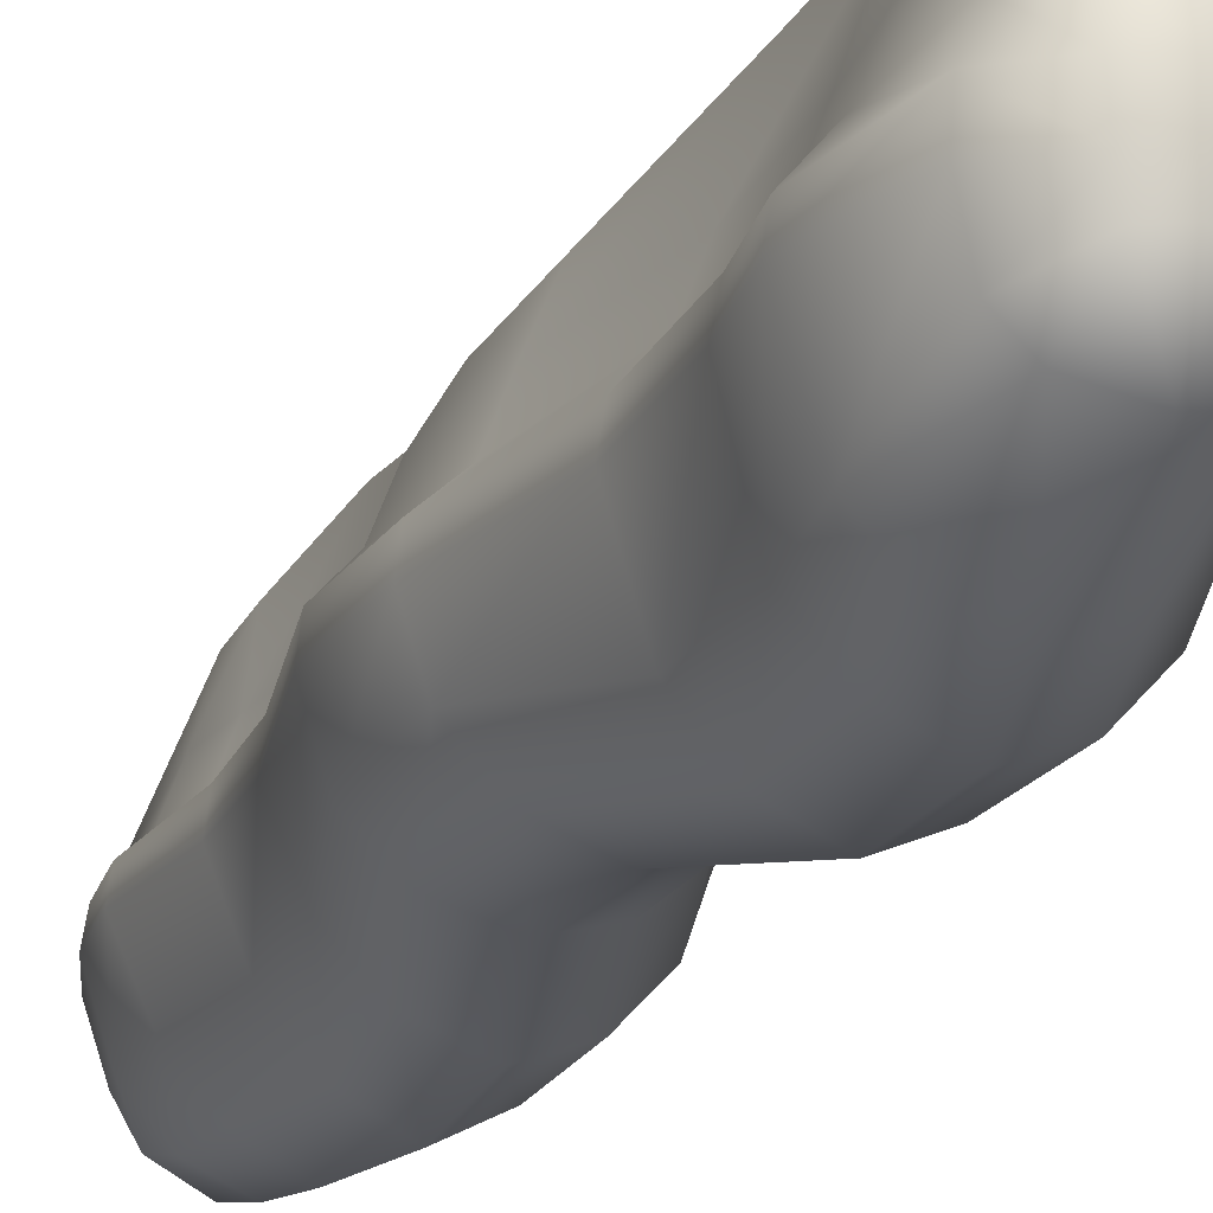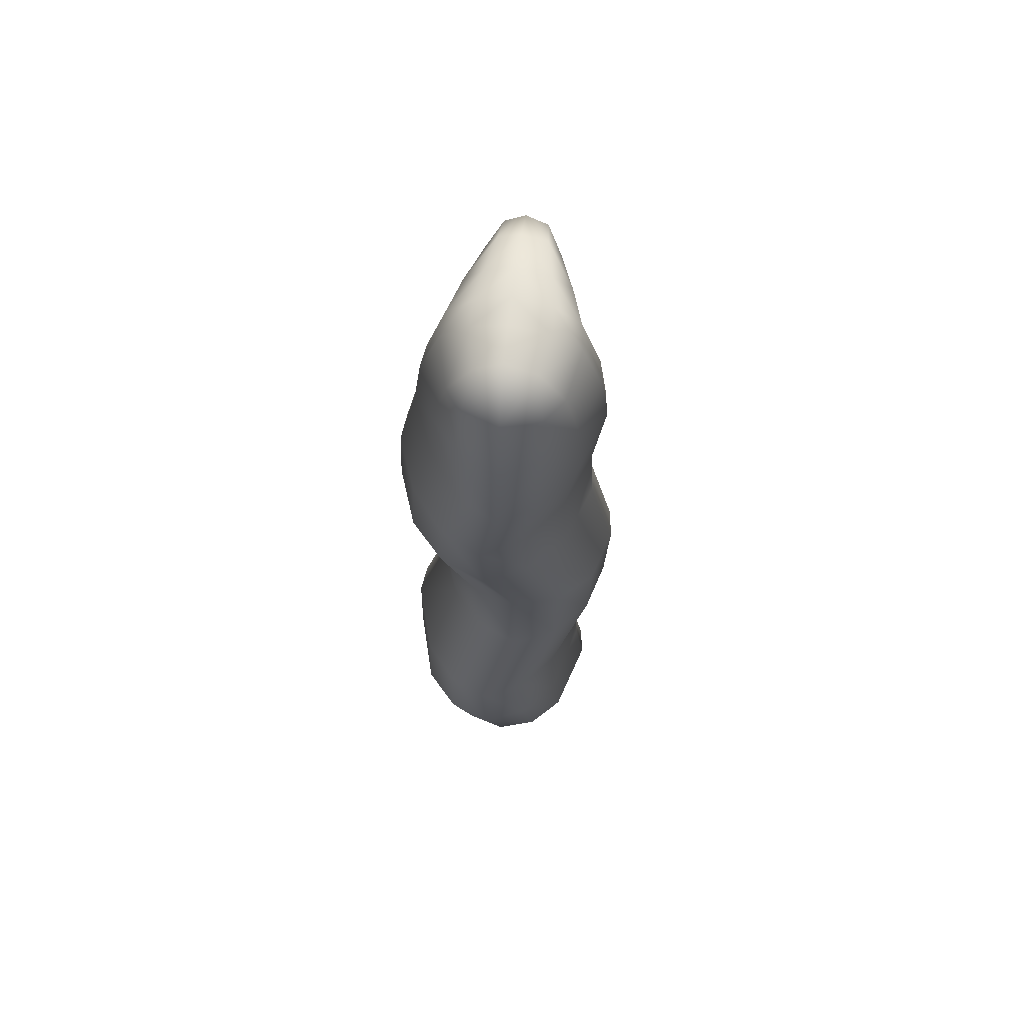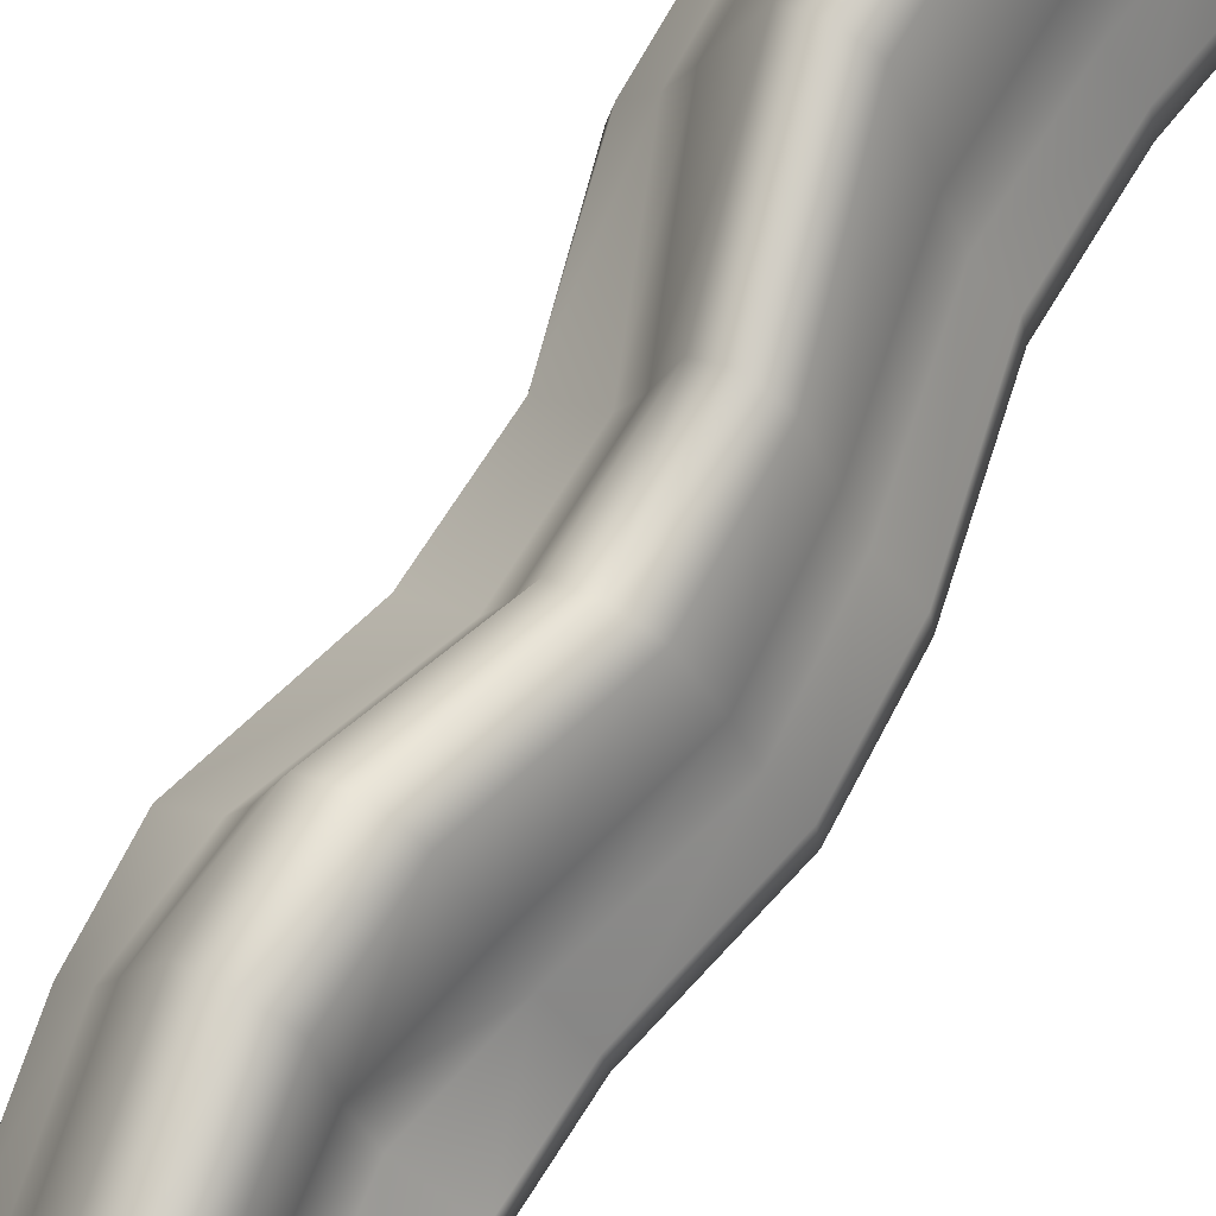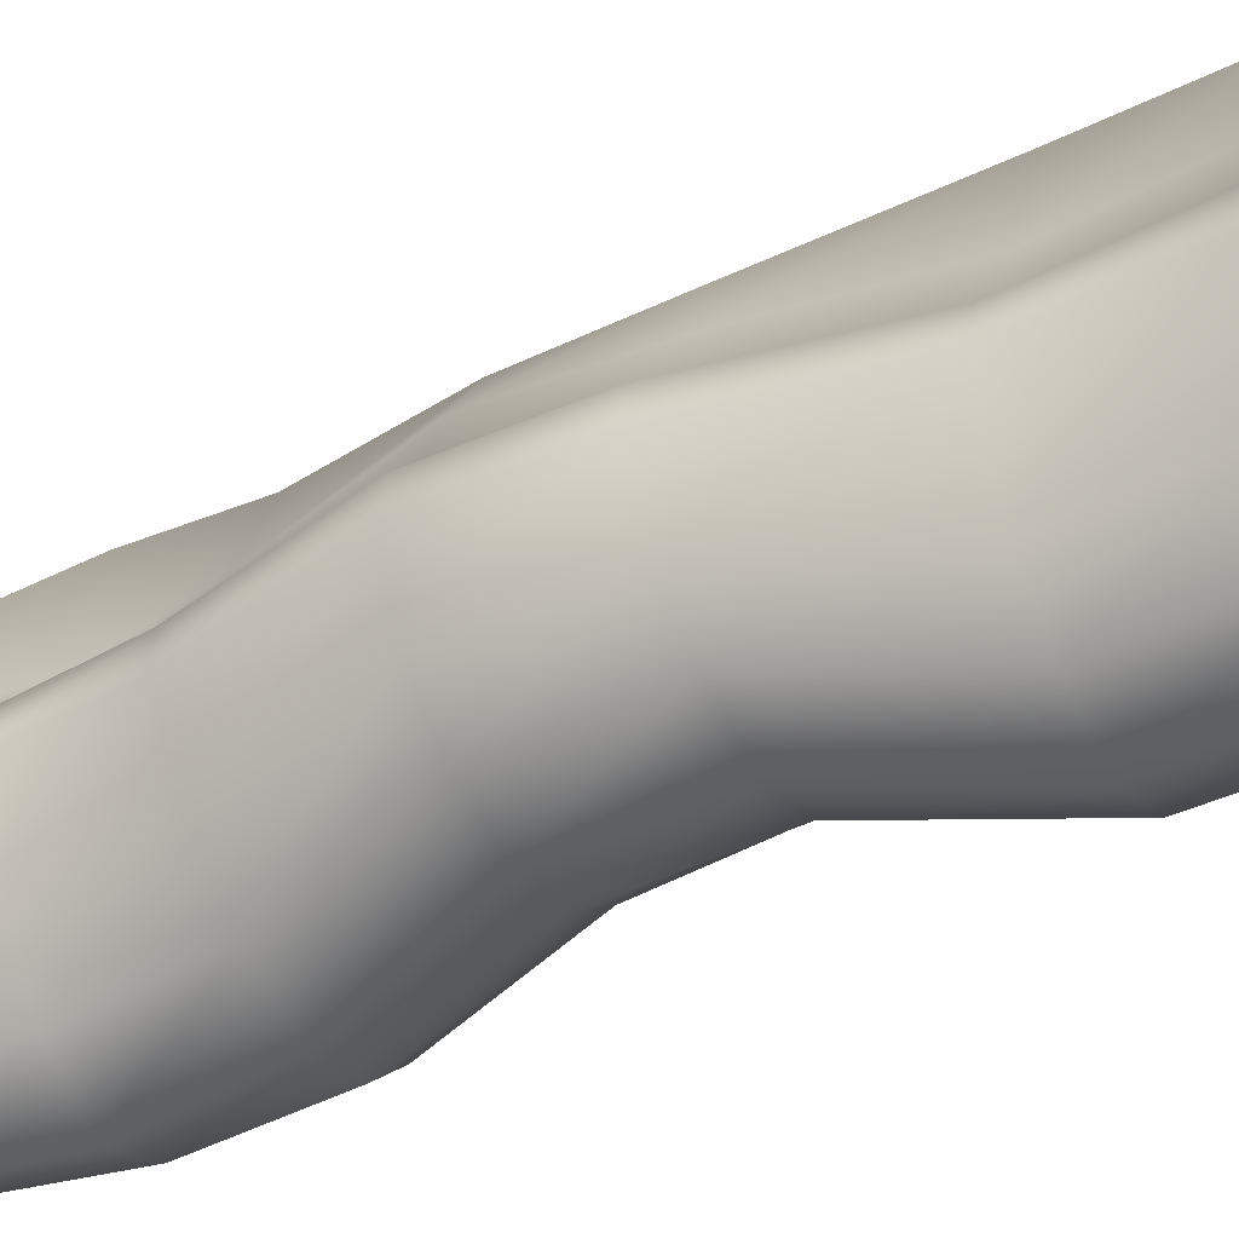
<metadata>
{"format":"obj","ext":"obj","renderer":"f3d","projection":"perspective","resolution":1024,"background":"white","views":[{"elev":-22.3,"azim":157.2,"up":"+Y"},{"elev":66.3,"azim":6.2,"up":"+Z"},{"elev":70.8,"azim":29.9,"up":"+Y"},{"elev":-45.5,"azim":119.5,"up":"+Y"}]}
</metadata>
<code>
g areaRail02
v 0.4384 1.188 -7.628
v -0.02061 2.179 -7.282
v -0.02061 1.188 -7.875
v 0.7034 1.188 -7.282
v 0.2991 2.042 -7.216
v -0.02061 2.179 -7.282
v -0.02061 2.481 -5.946
v 0.3564 2.351 -5.903
v -0.2986 2.685 -4.928
v 0.7673 1.172 -5.931
v 0.7034 1.188 -7.282
v 0.628 1.158 -4.863
v 0.1307 2.561 -4.866
v -0.2986 2.685 -4.928
v -0.2986 2.685 -4.928
v -0.3564 2.351 -5.903
v -0.2991 2.042 -7.216
v -0.02061 2.179 -7.282
v -0.4384 1.188 -7.628
v -0.7034 1.188 -7.282
v -0.7673 1.172 -5.931
v -0.7034 1.188 -7.282
v -0.02061 1.188 -7.875
v -0.02061 2.179 -7.282
v -1.23 1.158 -4.863
v -0.3564 2.351 -5.903
v -1.23 1.158 -4.863
v -0.6866 2.561 -4.866
v -0.2986 2.685 -4.928
v -0.04588 -0.5296 8.027
v -0.4855 -1.206 7.838
v -0.6163 -0.5296 7.877
v 0.6064 -0.08051 7.898
v -0.03977 -0.02875 8.034
v -0.03432 0.4571 8.034
v 0.5155 0.4571 7.898
v 1.036 -0.1334 7.56
v 0.8445 0.4571 7.56
v 0.9033 0.4418 6.48
v 1.363 -0.1356 6.48
v 1.489 -0.1374 5.512
v 0.8175 0.4285 5.458
v 0.6035 0.4259 3.856
v 1.313 -0.09155 3.856
v 0.8964 0.4238 2.518
v 1.376 -0.05551 2.555
v 1.409 0.3882 0.5831
v 1.806 -0.07382 0.5831
v 1.269 0.3581 -1.055
v 1.741 -0.08884 -1.035
v 0.8504 0.4126 -3.138
v 1.275 -0.07946 -3.138
v 1.309 -0.07169 -4.877
v 0.8942 0.4578 -4.864
v 1.029 0.4713 -5.931
v 1.492 -0.1042 -5.931
v 1.135 -0.00957 -7.401
v 0.9601 0.487 -7.401
v 0.7673 1.172 -5.931
v 0.7034 1.188 -7.282
v 0.4908 0.487 -7.758
v 0.4384 1.188 -7.628
v -0.02061 1.188 -7.875
v -0.02226 0.487 -8.006
v -0.4908 0.487 -7.758
v -0.4384 1.188 -7.628
v -0.7034 1.188 -7.282
v -0.9601 0.487 -7.401
v 0.628 1.158 -4.863
v -0.7673 1.172 -5.931
v -1.029 0.4713 -5.931
v -1.496 0.4578 -4.864
v -1.23 1.158 -4.863
v 0.5874 1.113 -3.138
v 0.8504 0.4126 -3.138
v 0.1307 2.561 -4.866
v 1.269 0.3581 -1.055
v -1.189 1.113 -3.138
v -1.452 0.4126 -3.138
v -0.6866 2.561 -4.866
v -0.6144 0.3581 -1.055
v 0.125 2.566 -3.138
v 1.01 1.059 -1.054
v 1.147 1.089 0.5831
v 1.409 0.3882 0.5831
v 0.8964 0.4238 2.518
v -0.2986 2.714 -3.138
v -0.2986 2.685 -4.928
v -0.6809 2.566 -3.138
v -0.3554 1.059 -1.054
v 0.6738 1.891 -1.078
v 0.257 2.057 -1.111
v -0.3916 1.089 0.5831
v -0.6535 0.3882 0.5831
v -1.357 0.4238 2.518
v -0.1185 1.891 -1.078
v 0.257 2.016 0.583
v 0.7171 1.851 0.583
v -0.1618 1.851 0.583
v -1.092 1.124 2.519
v -0.3013 2.399 2.442
v 0.631 1.124 2.519
v -1.223 1.126 3.856
v -1.484 0.4259 3.856
v -0.77 2.237 2.492
v 0.2085 2.237 2.492
v 0.3424 1.126 3.856
v 0.8175 0.4285 5.458
v -0.3013 2.541 3.856
v 0.1955 2.391 3.856
v 0.5613 1.129 5.459
v -0.757 2.391 3.856
v 0.6509 1.142 6.48
v 0.9033 0.4418 6.48
v 0.8445 0.4571 7.56
v 0.4612 2.011 5.436
v -0.02061 2.148 5.379
v -0.8802 1.129 5.459
v -0.4612 2.011 5.436
v -0.02061 2.156 6.48
v 0.4079 2.019 6.48
v -0.02061 1.816 7.399
v 0.5964 1.158 7.399
v -1.136 0.4285 5.458
v -0.6509 1.142 6.48
v -0.9033 0.4418 6.48
v -0.8445 0.4571 7.56
v -0.4079 2.019 6.48
v 0.3932 1.158 7.737
v 0.5155 0.4571 7.898
v -0.5964 1.158 7.399
v -0.3932 1.158 7.737
v -0.5155 0.4571 7.898
v -0.3481 1.679 7.399
v -0.02576 1.158 7.873
v 0.3481 1.679 7.399
v 0.4908 0.487 -7.758
v -0.02226 0.487 -8.006
v -0.02945 0.04026 -8.034
v 0.5291 -0.0317 -7.898
v 0.9601 0.487 -7.401
v 1.135 -0.00957 -7.401
v 0.456 -0.5296 -7.828
v 1.144 -0.5296 -7.355
v -0.0299 -0.5296 -7.924
v 0.9579 -1.228 -7.282
v 0.3597 -0.9241 -7.776
v -0.02474 -0.8793 -7.871
v -0.02474 -1.772 -7.488
v 0.6415 -1.6 -7.365
v -0.02474 -2.476 -5.931
v 1.157 -1.786 -5.931
v 0.6431 -2.285 -5.931
v -0.3027 -2.726 -4.763
v 0.4361 -2.435 -4.763
v 1.005 -1.837 -4.763
v -0.3027 -2.709 -3.138
v 0.411 -2.397 -3.138
v 0.9604 -1.777 -3.138
v 0.2529 -2.205 -1.148
v 0.9865 -1.919 -1.109
v 1.551 -1.325 -1.07
v 0.2529 -2.094 0.5831
v 1.003 -1.896 0.5831
v 1.58 -1.39 0.5831
v -0.3055 -2.376 2.328
v 0.4634 -2.074 2.387
v 1.055 -1.464 2.446
v -0.3055 -2.532 3.856
v 0.4253 -2.144 3.856
v 0.9877 -1.448 3.856
v -0.02474 -2.496 5.171
v 0.6662 -2.118 5.249
v 1.198 -1.432 5.328
v 0.6328 -1.981 6.48
v -0.02474 -2.267 6.48
v 1.139 -1.387 6.48
v 0.6086 -1.729 7.371
v 0.9095 -1.293 7.286
v -0.02474 -1.998 7.498
v -0.4855 -1.206 7.838
v -0.6277 -1.729 7.371
v -0.9095 -1.293 7.286
v -0.6163 -0.5296 7.877
v -1.094 -0.5296 7.487
v -1.139 -1.387 6.48
v -0.6139 -0.08051 7.898
v -0.03977 -0.02875 8.034
v -0.04588 -0.5296 8.027
v -1.043 -0.1334 7.56
v -1.433 -0.5296 6.48
v -1.37 -0.1356 6.48
v -1.559 -0.5296 5.471
v -1.198 -1.432 5.328
v -1.496 -0.1374 5.512
v -1.549 -1.448 3.856
v -1.886 -0.5296 3.856
v -1.833 -0.09155 3.856
v -1.945 -0.5296 2.525
v -1.616 -1.464 2.446
v -1.896 -0.05551 2.555
v -1.36 -0.5296 0.5831
v -1.025 -1.39 0.5831
v -1.307 -0.07382 0.5831
v -1.297 -0.5296 -1.045
v -0.9957 -1.325 -1.07
v -1.242 -0.08884 -1.035
v -1.867 -0.5296 -3.138
v -1.516 -1.777 -3.138
v -1.79 -0.07946 -3.138
v -1.908 -0.5296 -4.855
v -1.561 -1.837 -4.763
v -1.824 -0.07169 -4.877
v -1.157 -1.786 -5.931
v -1.572 -0.5296 -5.931
v -1.5 -0.1042 -5.931
v -1.152 -0.5296 -7.355
v -0.9579 -1.228 -7.282
v -1.142 -0.00957 -7.401
v 1.157 -1.786 -5.931
v 1.144 -0.5296 -7.355
v 0.9579 -1.228 -7.282
v 1.565 -0.5296 -5.931
v 1.135 -0.00957 -7.401
v 1.492 -0.1042 -5.931
v 1.005 -1.837 -4.763
v 1.309 -0.07169 -4.877
v 1.393 -0.5296 -4.855
v 0.9604 -1.777 -3.138
v 1.352 -0.5296 -3.138
v 1.275 -0.07946 -3.138
v 1.551 -1.325 -1.07
v 1.796 -0.5296 -1.045
v 1.741 -0.08884 -1.035
v 1.58 -1.39 0.5831
v 1.859 -0.5296 0.5831
v 1.806 -0.07382 0.5831
v 1.055 -1.464 2.446
v 1.425 -0.5296 2.525
v 1.376 -0.05551 2.555
v 0.9877 -1.448 3.856
v 1.366 -0.5296 3.856
v 1.313 -0.09155 3.856
v 1.198 -1.432 5.328
v 1.489 -0.1374 5.512
v 1.551 -0.5296 5.471
v 1.139 -1.387 6.48
v 1.425 -0.5296 6.48
v 1.363 -0.1356 6.48
v 1.036 -0.1334 7.56
v 0.9095 -1.293 7.286
v 1.087 -0.5296 7.487
v 0.6064 -0.08051 7.898
v 0.6088 -0.5296 7.877
v 0.4855 -1.206 7.838
v 0.6086 -1.729 7.371
v -0.6139 -0.08051 7.898
v -0.03432 0.4571 8.034
v -0.03977 -0.02875 8.034
v -0.5155 0.4571 7.898
v -1.043 -0.1334 7.56
v -0.8445 0.4571 7.56
v -0.9033 0.4418 6.48
v -1.37 -0.1356 6.48
v -1.496 -0.1374 5.512
v -1.136 0.4285 5.458
v -1.833 -0.09155 3.856
v -1.357 0.4238 2.518
v -1.896 -0.05551 2.555
v -0.6535 0.3882 0.5831
v -1.307 -0.07382 0.5831
v -0.6144 0.3581 -1.055
v -1.242 -0.08884 -1.035
v -1.452 0.4126 -3.138
v -1.79 -0.07946 -3.138
v -1.824 -0.07169 -4.877
v -1.496 0.4578 -4.864
v -1.029 0.4713 -5.931
v -1.5 -0.1042 -5.931
v -1.142 -0.00957 -7.401
v -0.4908 0.487 -7.758
v -0.02945 0.04026 -8.034
v -0.02226 0.487 -8.006
v -0.5366 -0.0317 -7.898
v -0.9601 0.487 -7.401
v -1.142 -0.00957 -7.401
v -0.4635 -0.5296 -7.828
v -0.0299 -0.5296 -7.924
v -1.152 -0.5296 -7.355
v -0.02474 -0.8793 -7.871
v -0.3597 -0.9241 -7.776
v -0.9579 -1.228 -7.282
v -0.02474 -1.772 -7.488
v -0.6606 -1.6 -7.365
v -1.157 -1.786 -5.931
v -0.6679 -2.285 -5.931
v -0.02474 -2.476 -5.931
v -1.561 -1.837 -4.763
v -0.3027 -2.726 -4.763
v -1.017 -2.435 -4.763
v -0.9917 -2.397 -3.138
v -1.516 -1.777 -3.138
v -0.3027 -2.709 -3.138
v -0.4559 -1.919 -1.109
v -0.9957 -1.325 -1.07
v 0.2529 -2.205 -1.148
v -0.4725 -1.896 0.5831
v -1.025 -1.39 0.5831
v 0.2529 -2.094 0.5831
v -1.05 -2.074 2.387
v -1.616 -1.464 2.446
v -0.3055 -2.376 2.328
v -1.011 -2.144 3.856
v -1.549 -1.448 3.856
v -0.3055 -2.532 3.856
v -0.691 -2.118 5.249
v -1.198 -1.432 5.328
v -0.02474 -2.496 5.171
v -1.139 -1.387 6.48
v -0.6575 -1.981 6.48
v -0.9095 -1.293 7.286
v -0.02474 -2.267 6.48
v -0.6277 -1.729 7.371
v -0.02474 -1.998 7.498
v -0.03977 -0.02875 8.034
v 0.6064 -0.08051 7.898
v 0.6088 -0.5296 7.877
v -0.04588 -0.5296 8.027
v -0.04494 -1.174 8.016
v 0.4855 -1.206 7.838
v -0.02474 -1.998 7.498
v -0.4855 -1.206 7.838
v -0.02474 -1.998 7.498
g areaRail02_0
f 3 2 1
f 1 5 4
f 6 5 1
f 6 7 5
f 7 8 5
f 8 7 9
f 5 8 10
f 11 5 10
f 10 8 12
f 8 13 12
f 13 8 14
f 7 16 15
f 16 7 17
f 7 18 17
f 17 18 19
f 17 19 20
f 16 17 21
f 17 22 21
f 24 23 19
f 26 21 25
f 28 16 27
f 16 28 29
f 32 31 30
f 35 34 33
f 36 35 33
f 36 33 37
f 38 36 37
f 38 37 39
f 37 40 39
f 39 40 41
f 42 39 41
f 42 41 43
f 41 44 43
f 43 44 45
f 44 46 45
f 45 46 47
f 46 48 47
f 47 48 49
f 48 50 49
f 49 50 51
f 50 52 51
f 51 52 53
f 54 51 53
f 54 53 55
f 53 56 55
f 55 56 57
f 58 55 57
f 59 55 58
f 54 55 59
f 60 59 58
f 60 58 61
f 62 60 61
f 62 61 63
f 61 64 63
f 64 65 63
f 65 66 63
f 67 66 65
f 68 67 65
f 69 54 59
f 70 67 68
f 71 70 68
f 71 72 70
f 72 73 70
f 69 74 54
f 74 75 54
f 69 76 74
f 77 75 74
f 78 73 72
f 79 78 72
f 80 73 78
f 79 81 78
f 76 82 74
f 83 77 74
f 74 82 83
f 83 84 77
f 84 85 77
f 86 85 84
f 87 82 76
f 88 87 76
f 87 88 80
f 89 80 78
f 89 87 80
f 81 90 78
f 89 78 90
f 82 91 83
f 83 91 84
f 82 87 92
f 87 89 92
f 91 82 92
f 93 90 81
f 94 93 81
f 94 95 93
f 96 89 90
f 89 96 92
f 96 90 93
f 92 97 91
f 97 92 96
f 91 98 84
f 97 98 91
f 99 96 93
f 99 97 96
f 95 100 93
f 99 93 100
f 97 99 101
f 98 97 101
f 84 98 102
f 102 86 84
f 103 100 95
f 104 103 95
f 105 99 100
f 99 105 101
f 105 100 103
f 98 106 102
f 106 98 101
f 102 107 86
f 102 106 107
f 107 43 86
f 108 43 107
f 109 101 105
f 101 109 106
f 106 110 107
f 109 110 106
f 111 108 107
f 107 110 111
f 112 109 105
f 112 105 103
f 111 113 108
f 113 114 108
f 115 114 113
f 110 116 111
f 111 116 113
f 110 109 117
f 109 112 117
f 116 110 117
f 112 103 118
f 112 119 117
f 119 112 118
f 117 120 116
f 120 117 119
f 116 121 113
f 120 121 116
f 121 120 122
f 123 115 113
f 113 121 123
f 124 118 103
f 104 124 103
f 125 118 124
f 119 118 125
f 126 125 124
f 126 127 125
f 128 120 119
f 128 119 125
f 120 128 122
f 123 129 115
f 129 130 115
f 127 131 125
f 128 125 131
f 132 131 127
f 133 132 127
f 134 128 131
f 128 134 122
f 134 131 132
f 122 134 132
f 135 132 133
f 135 122 132
f 129 135 130
f 122 135 129
f 35 135 133
f 135 35 130
f 123 136 129
f 136 122 129
f 121 136 123
f 136 121 122
f 139 138 137
f 140 139 137
f 140 137 141
f 142 140 141
f 140 143 139
f 143 140 142
f 144 143 142
f 143 145 139
f 144 146 143
f 143 147 145
f 146 147 143
f 147 148 145
f 147 149 148
f 150 147 146
f 150 149 147
f 151 149 150
f 150 146 152
f 153 151 150
f 153 150 152
f 151 153 154
f 153 152 155
f 153 155 154
f 152 156 155
f 157 154 155
f 158 155 156
f 158 157 155
f 159 158 156
f 160 157 158
f 161 158 159
f 161 160 158
f 162 161 159
f 163 160 161
f 164 161 162
f 164 163 161
f 165 164 162
f 166 163 164
f 167 164 165
f 167 166 164
f 168 167 165
f 169 166 167
f 170 167 168
f 170 169 167
f 171 170 168
f 172 169 170
f 173 170 171
f 173 172 170
f 174 173 171
f 173 175 172
f 173 174 175
f 175 176 172
f 174 177 175
f 175 178 176
f 175 177 178
f 177 179 178
f 178 180 176
f 182 180 181
f 183 182 181
f 183 181 184
f 185 183 184
f 186 183 185
f 185 184 187
f 187 184 188
f 184 189 188
f 190 185 187
f 191 185 190
f 191 186 185
f 192 191 190
f 191 193 186
f 191 192 193
f 193 194 186
f 192 195 193
f 196 194 193
f 197 193 195
f 197 196 193
f 198 197 195
f 197 199 196
f 197 198 199
f 199 200 196
f 198 201 199
f 199 202 200
f 199 201 202
f 202 203 200
f 201 204 202
f 202 205 203
f 202 204 205
f 205 206 203
f 204 207 205
f 205 208 206
f 205 207 208
f 208 209 206
f 207 210 208
f 208 211 209
f 208 210 211
f 211 212 209
f 210 213 211
f 214 212 211
f 215 211 213
f 215 214 211
f 216 215 213
f 215 217 214
f 215 216 217
f 217 218 214
f 216 219 217
f 222 221 220
f 221 223 220
f 221 224 223
f 224 225 223
f 226 220 223
f 223 225 227
f 228 226 223
f 228 223 227
f 226 228 229
f 228 227 230
f 228 230 229
f 227 231 230
f 229 230 232
f 230 231 233
f 230 233 232
f 231 234 233
f 232 233 235
f 233 234 236
f 233 236 235
f 234 237 236
f 235 236 238
f 236 237 239
f 236 239 238
f 237 240 239
f 238 239 241
f 239 240 242
f 239 242 241
f 240 243 242
f 244 241 242
f 242 243 245
f 246 244 242
f 246 242 245
f 244 246 247
f 246 245 248
f 246 248 247
f 245 249 248
f 248 249 250
f 251 247 248
f 252 248 250
f 252 251 248
f 252 250 253
f 254 252 253
f 254 255 252
f 255 251 252
f 256 251 255
f 180 256 255
f 259 258 257
f 258 260 257
f 257 260 261
f 260 262 261
f 261 262 263
f 264 261 263
f 264 263 265
f 263 266 265
f 265 266 104
f 267 265 104
f 267 104 268
f 269 267 268
f 269 268 270
f 271 269 270
f 271 270 272
f 273 271 272
f 273 272 274
f 275 273 274
f 275 274 276
f 274 277 276
f 276 277 278
f 279 276 278
f 279 278 280
f 278 68 280
f 283 282 281
f 282 284 281
f 281 284 285
f 284 286 285
f 287 284 282
f 284 287 286
f 288 287 282
f 287 289 286
f 288 290 287
f 287 291 289
f 290 291 287
f 291 292 289
f 290 293 291
f 291 294 292
f 291 293 294
f 292 294 295
f 294 293 296
f 294 296 295
f 293 297 296
f 298 295 296
f 296 297 299
f 300 298 296
f 300 296 299
f 300 301 298
f 300 299 301
f 301 302 298
f 299 303 301
f 301 304 302
f 301 303 304
f 304 305 302
f 303 306 304
f 304 307 305
f 304 306 307
f 307 308 305
f 306 309 307
f 307 310 308
f 307 309 310
f 310 311 308
f 309 312 310
f 310 313 311
f 310 312 313
f 313 314 311
f 312 315 313
f 313 316 314
f 313 315 316
f 316 317 314
f 315 318 316
f 319 317 316
f 320 316 318
f 320 319 316
f 321 319 320
f 322 320 318
f 323 321 320
f 323 320 322
f 324 323 322
f 327 326 325
f 328 327 325
f 328 329 327
f 329 330 327
f 329 331 330
f 332 329 328
f 332 333 329

</code>
